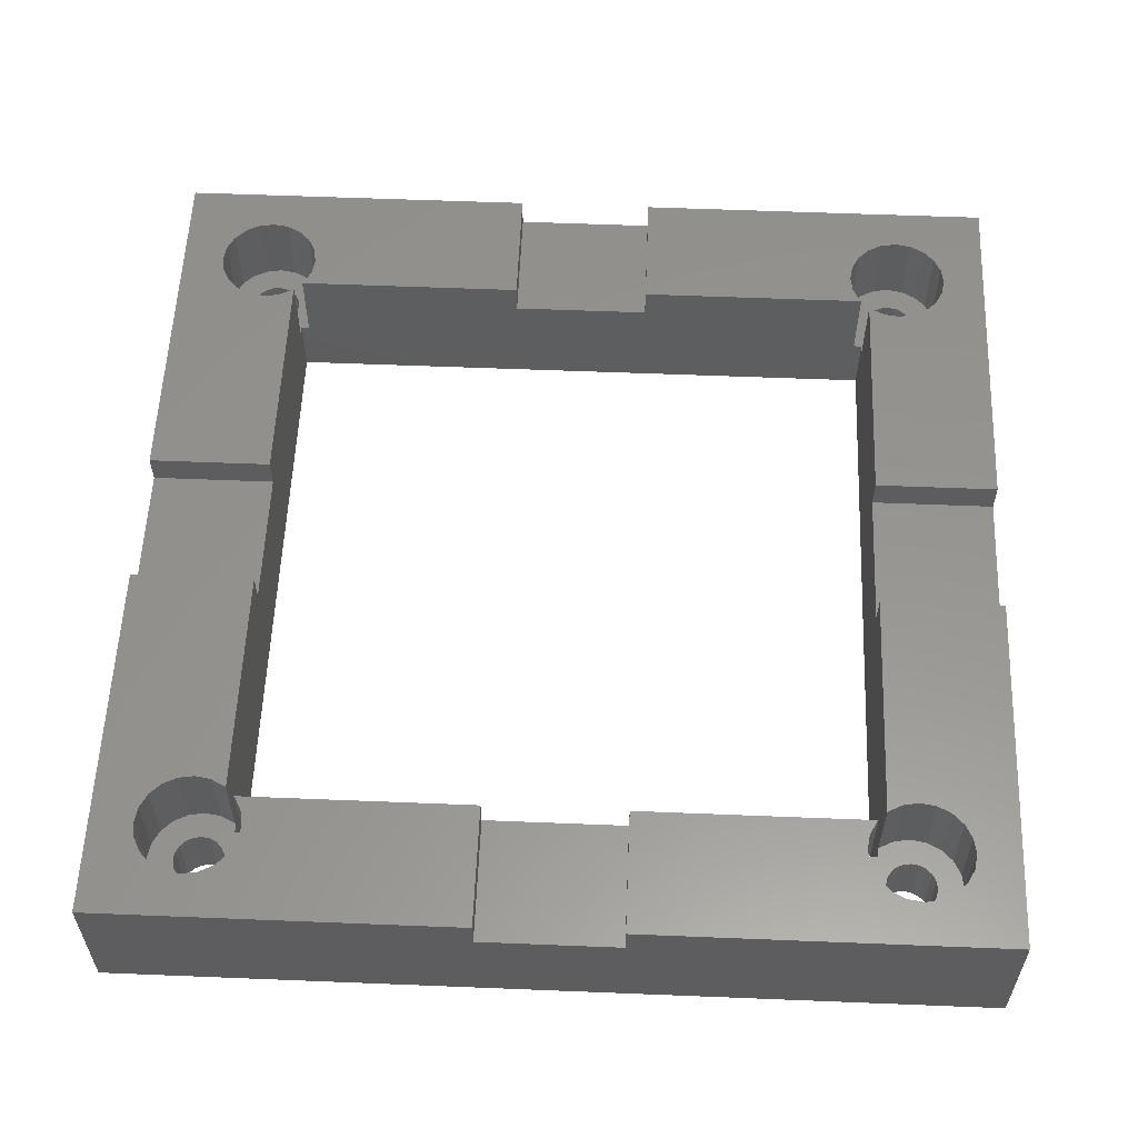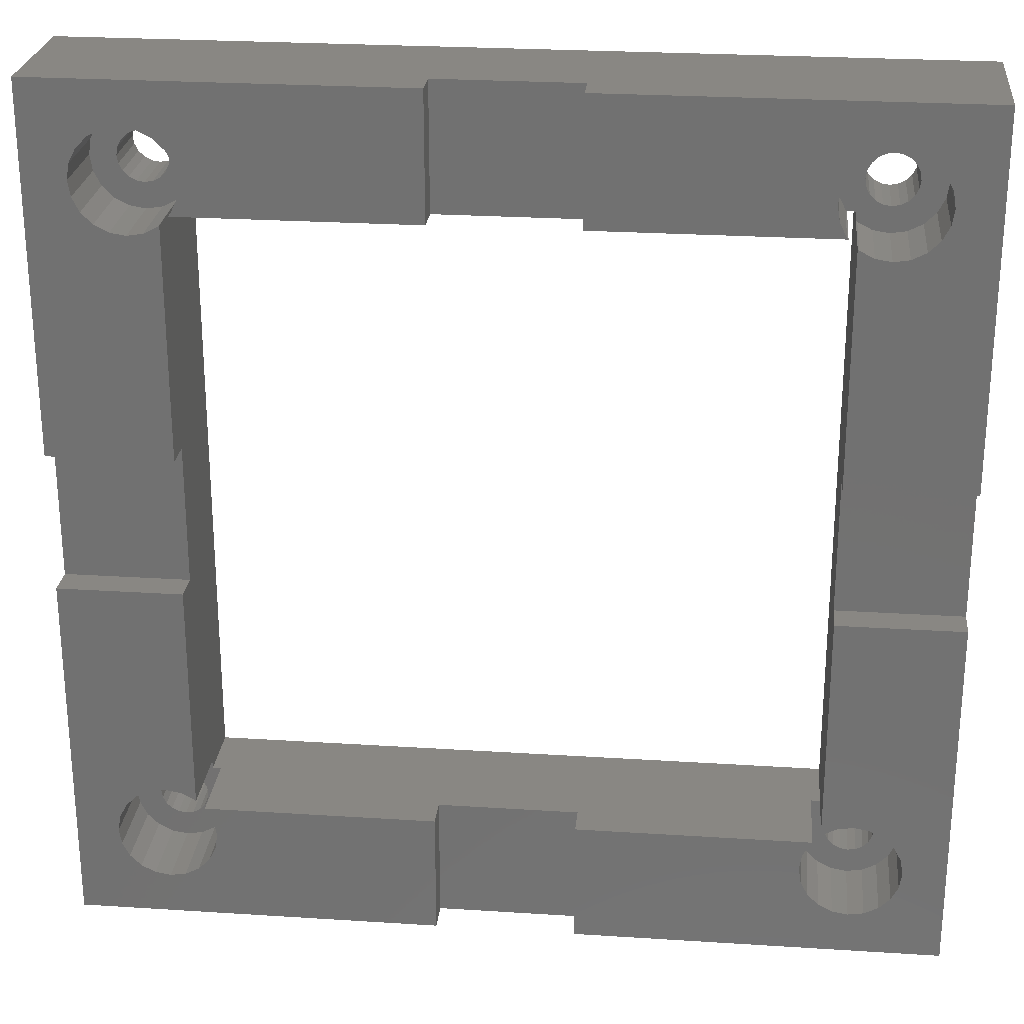
<metadata>
{"format":"stl","ext":"stl","renderer":"f3d","projection":"perspective","resolution":1024,"background":"white","views":[{"elev":57.4,"azim":-177.6,"up":"+Z"},{"elev":25.4,"azim":5.9,"up":"+Y"}]}
</metadata>
<code>
# stl→obj: 384 verts, 784 faces
v -20.4 -22 18.01
v -20.48 -21.51 22
v -20.48 -21.51 18.01
v -20.4 -22 22
v -23.6 -22 22
v -23.52 -21.51 18.01
v -23.52 -21.51 22
v -23.6 -22 18.01
v -22.49 -20.48 18.01
v -22 -20.4 22
v -22.49 -20.48 22
v -22 -20.4 18.01
v -21.51 -23.52 18.01
v -22 -23.6 22
v -21.51 -23.52 22
v -22 -23.6 18.01
v -21.06 -23.29 18.01
v -21.06 -23.29 22
v -20.71 -21.06 18.01
v -21.06 -20.71 22
v -21.06 -20.71 18.01
v -20.71 -21.06 22
v -21.51 -20.48 18.01
v -21.51 -20.48 22
v -23.29 -21.06 22
v -22.94 -20.71 18.01
v -22.94 -20.71 22
v -23.29 -21.06 18.01
v -20.48 -22.49 18.01
v -20.48 -22.49 22
v -20.71 -22.94 18.01
v -20.71 -22.94 22
v -23.29 -22.94 22
v -23.52 -22.49 18.01
v -23.52 -22.49 22
v -23.29 -22.94 18.01
v -22.49 -23.52 22
v -22.49 -23.52 18.01
v -22.94 -23.29 22
v -22.94 -23.29 18.01
v -18.75 -22 22
v -18.91 -21 27.01
v -18.91 -21 22
v -18.75 -22 27.01
v -25.25 -22 27.01
v -25.09 -21 22
v -25.09 -21 27.01
v -25.25 -22 22
v -21 -18.91 22
v -20.09 -19.37 27.01
v -21 -18.91 27.01
v -20.09 -19.37 22
v -23 -25.09 22
v -23.91 -24.63 27.01
v -23 -25.09 27.01
v -23.91 -24.63 22
v -20 -19.46 22
v -20 -19.46 27.01
v -19.37 -20.09 22
v -19.46 -20 27.01
v -19.46 -20 22
v -19.37 -20.09 27.01
v -23.91 -19.37 22
v -23 -18.91 27.01
v -23.91 -19.37 27.01
v -23 -18.91 22
v -24.63 -20.09 27.01
v -24.63 -20.09 22
v -19.37 -23.91 22
v -20.09 -24.63 27.01
v -19.37 -23.91 27.01
v -20.09 -24.63 22
v -25.09 -23 27.01
v -25.09 -23 22
v -24.63 -23.91 22
v -24.63 -23.91 27.01
v -20 -20 22
v -18.91 -23 22
v -22 -18.75 22
v -21 -25.09 22
v -22 -25.25 22
v -22 -18.75 27.01
v -18.91 -23 27.01
v -22 -25.25 27.01
v -21 -25.09 27.01
v -20.4 22 18.01
v -20.48 22.49 22
v -20.48 22.49 18.01
v -20.4 22 22
v -22.49 23.52 18.01
v -22 23.6 22
v -22.49 23.52 22
v -22 23.6 18.01
v -21.06 23.29 18.01
v -20.71 22.94 22
v -21.06 23.29 22
v -20.71 22.94 18.01
v -21.51 23.52 18.01
v -21.51 23.52 22
v -23.29 22.94 22
v -22.94 23.29 18.01
v -22.94 23.29 22
v -23.29 22.94 18.01
v -23.52 22.49 22
v -23.52 22.49 18.01
v -21.06 20.71 18.01
v -21.51 20.48 22
v -21.06 20.71 22
v -21.51 20.48 18.01
v -20.71 21.06 18.01
v -20.48 21.51 22
v -20.48 21.51 18.01
v -20.71 21.06 22
v -22.49 20.48 18.01
v -22.94 20.71 22
v -22.49 20.48 22
v -22.94 20.71 18.01
v -23.29 21.06 22
v -23.52 21.51 18.01
v -23.52 21.51 22
v -23.29 21.06 18.01
v -23.6 22 22
v -23.6 22 18.01
v -22 20.4 18.01
v -22 20.4 22
v -18.75 22 22
v -18.91 23 27.01
v -18.91 23 22
v -18.75 22 27.01
v -25.25 22 27.01
v -25.09 23 22
v -25.09 23 27.01
v -25.25 22 22
v -22 25.25 22
v -21 25.09 27.01
v -22 25.25 27.01
v -21 25.09 22
v -21 18.91 22
v -22 18.75 27.01
v -21 18.91 27.01
v -22 18.75 22
v -20.09 19.37 22
v -20.09 19.37 27.01
v -20.09 24.63 22
v -19.37 23.91 27.01
v -20.09 24.63 27.01
v -19.37 23.91 22
v -23.91 24.63 22
v -23 25.09 27.01
v -23.91 24.63 27.01
v -23 25.09 22
v -24.63 23.91 27.01
v -24.63 23.91 22
v -23.91 19.37 27.01
v -24.63 20.09 22
v -24.63 20.09 27.01
v -23.91 19.37 22
v -19.37 20.09 22
v -18.91 21 27.01
v -18.91 21 22
v -19.37 20.09 27.01
v -19.46 20 22
v -19.46 20 27.01
v -20 19.46 27.01
v -20 19.46 22
v -23 18.91 22
v -23 18.91 27.01
v -20 20 22
v -25.09 21 22
v -25.09 21 27.01
v 23.6 -22 18.01
v 23.52 -21.51 22
v 23.52 -21.51 18.01
v 23.6 -22 22
v 20.4 -22 22
v 20.48 -21.51 18.01
v 20.48 -21.51 22
v 20.4 -22 18.01
v 21.51 -20.48 18.01
v 22 -20.4 22
v 21.51 -20.48 22
v 22 -20.4 18.01
v 22.49 -23.52 18.01
v 22 -23.6 22
v 22.49 -23.52 22
v 22 -23.6 18.01
v 22.94 -23.29 18.01
v 22.94 -23.29 22
v 23.29 -21.06 18.01
v 22.94 -20.71 22
v 22.94 -20.71 18.01
v 23.29 -21.06 22
v 22.49 -20.48 18.01
v 22.49 -20.48 22
v 20.71 -21.06 22
v 21.06 -20.71 18.01
v 21.06 -20.71 22
v 20.71 -21.06 18.01
v 23.29 -22.94 22
v 23.29 -22.94 18.01
v 23.52 -22.49 22
v 23.52 -22.49 18.01
v 21.51 -23.52 18.01
v 21.06 -23.29 22
v 21.51 -23.52 22
v 21.06 -23.29 18.01
v 20.71 -22.94 22
v 20.48 -22.49 18.01
v 20.48 -22.49 22
v 20.71 -22.94 18.01
v 25.25 -22 22
v 25.09 -21 27.01
v 25.09 -21 22
v 25.25 -22 27.01
v 24.63 -20.09 22
v 25.09 -23 22
v 23.91 -19.37 22
v 24.63 -23.91 22
v 23 -18.91 22
v 22 -18.75 22
v 21 -18.91 22
v 20 -20 22
v 20.09 -19.37 22
v 23.91 -24.63 22
v 23 -25.09 22
v 22 -25.25 22
v 21 -25.09 22
v 20.09 -24.63 22
v 19.37 -23.91 22
v 18.91 -23 22
v 18.91 -21 22
v 20 -19.46 22
v 19.37 -20.09 22
v 19.46 -20 22
v 18.75 -22 22
v 19.37 -23.91 27.01
v 18.91 -23 27.01
v 22 -18.75 27.01
v 21 -18.91 27.01
v 23.91 -19.37 27.01
v 24.63 -20.09 27.01
v 23 -18.91 27.01
v 20.09 -19.37 27.01
v 19.37 -20.09 27.01
v 19.46 -20 27.01
v 20 -19.46 27.01
v 18.75 -22 27.01
v 18.91 -21 27.01
v 25.09 -23 27.01
v 24.63 -23.91 27.01
v 20.09 -24.63 27.01
v 23 -25.09 27.01
v 23.91 -24.63 27.01
v 22 -25.25 27.01
v 21 -25.09 27.01
v 23.6 22 18.01
v 23.52 22.49 22
v 23.52 22.49 18.01
v 23.6 22 22
v 21.51 23.52 18.01
v 22 23.6 22
v 21.51 23.52 22
v 22 23.6 18.01
v 23.29 22.94 18.01
v 22.94 23.29 22
v 22.94 23.29 18.01
v 23.29 22.94 22
v 22.49 23.52 18.01
v 22.49 23.52 22
v 20.71 22.94 18.01
v 21.06 23.29 22
v 20.71 22.94 22
v 21.06 23.29 18.01
v 20.48 22.49 22
v 20.48 22.49 18.01
v 22.94 20.71 18.01
v 22.49 20.48 22
v 22.94 20.71 22
v 22.49 20.48 18.01
v 23.29 21.06 18.01
v 23.52 21.51 22
v 23.52 21.51 18.01
v 23.29 21.06 22
v 21.51 20.48 18.01
v 21.06 20.71 22
v 21.51 20.48 22
v 21.06 20.71 18.01
v 20.71 21.06 22
v 20.48 21.51 18.01
v 20.48 21.51 22
v 20.71 21.06 18.01
v 20.4 22 22
v 20.4 22 18.01
v 22 20.4 18.01
v 22 20.4 22
v 25.25 22 22
v 25.09 23 27.01
v 25.09 23 22
v 25.25 22 27.01
v 21 25.09 22
v 22 25.25 27.01
v 21 25.09 27.01
v 22 25.25 22
v 23.91 19.37 22
v 23 18.91 27.01
v 23.91 19.37 27.01
v 23 18.91 22
v 24.63 23.91 22
v 23.91 24.63 27.01
v 23.91 24.63 22
v 24.63 23.91 27.01
v 19.37 23.91 22
v 20.09 24.63 27.01
v 19.37 23.91 27.01
v 20.09 24.63 22
v 20.09 19.37 22
v 20 20 22
v 20 19.46 22
v 25.09 21 22
v 24.63 20.09 22
v 23 25.09 22
v 22 18.75 22
v 21 18.91 22
v 18.91 21 22
v 18.91 23 22
v 18.75 22 22
v 19.37 20.09 22
v 19.46 20 22
v 20.09 19.37 27.01
v 21 18.91 27.01
v 19.37 20.09 27.01
v 18.91 21 27.01
v 23 25.09 27.01
v 18.91 23 27.01
v 18.75 22 27.01
v 25.09 21 27.01
v 24.63 20.09 27.01
v 22 18.75 27.01
v 20 19.46 27.01
v 19.46 20 27.01
v 20 4.5 25
v 28 -4.5 25
v 28 4.5 25
v 20 -4.5 25
v 20 -4.5 27.01
v 28 -4.5 27.01
v 28 4.5 27.01
v 20 4.5 27.01
v -4.5 20 27.01
v -4.5 28 25
v -4.5 28 27.01
v -4.5 20 25
v 4.5 20 25
v 4.5 28 25
v 4.5 28 27.01
v 4.5 20 27.01
v -28 4.5 25
v -20 4.5 27.01
v -28 4.5 27.01
v -20 4.5 25
v -20 -4.5 25
v -28 -4.5 25
v -28 -4.5 27.01
v -20 -4.5 27.01
v -4.5 -28 27.01
v -4.5 -20 25
v -4.5 -20 27.01
v -4.5 -28 25
v 4.5 -28 25
v 4.5 -20 25
v 4.5 -20 27.01
v 4.5 -28 27.01
v -28 28 18.01
v -28 28 27.01
v -28 -28 18.01
v -28 -28 27.01
v 28 -28 27.01
v 28 28 27.01
v 28 28 18.01
v 28 -28 18.01
v -20 -20 18.01
v -20 20 18.01
v 20 -20 18.01
v 20 20 18.01
f 1 2 3
f 2 1 4
f 5 6 7
f 6 5 8
f 9 10 11
f 10 9 12
f 13 14 15
f 14 13 16
f 17 15 18
f 15 17 13
f 19 20 21
f 20 19 22
f 3 22 19
f 22 3 2
f 23 20 24
f 20 23 21
f 25 26 27
f 26 25 28
f 7 28 25
f 28 7 6
f 26 11 27
f 11 26 9
f 12 24 10
f 24 12 23
f 29 4 1
f 4 29 30
f 31 18 32
f 18 31 17
f 31 30 29
f 30 31 32
f 33 34 35
f 34 33 36
f 35 8 5
f 8 35 34
f 16 37 14
f 37 16 38
f 39 36 33
f 36 39 40
f 38 39 37
f 39 38 40
f 41 42 43
f 42 41 44
f 45 46 47
f 46 45 48
f 49 50 51
f 50 49 52
f 53 54 55
f 54 53 56
f 57 50 52
f 50 57 58
f 59 60 61
f 60 59 62
f 43 62 59
f 62 43 42
f 63 64 65
f 64 63 66
f 67 63 65
f 63 67 68
f 69 70 71
f 70 69 72
f 73 48 45
f 48 73 74
f 54 75 76
f 75 54 56
f 57 52 77
f 4 41 43
f 2 43 59
f 41 4 78
f 77 59 61
f 59 77 2
f 30 78 4
f 49 77 52
f 78 30 69
f 43 2 4
f 77 22 2
f 77 49 20
f 77 20 22
f 49 24 20
f 79 24 49
f 79 10 24
f 79 11 10
f 66 11 79
f 11 66 27
f 63 27 66
f 27 63 25
f 25 68 7
f 68 25 63
f 32 69 30
f 69 32 72
f 18 72 32
f 72 18 80
f 15 80 18
f 14 80 15
f 14 81 80
f 37 81 14
f 53 37 39
f 37 53 81
f 56 39 33
f 75 33 35
f 39 56 53
f 74 35 5
f 46 7 68
f 7 46 5
f 33 75 56
f 48 5 46
f 35 74 75
f 5 48 74
f 76 74 73
f 74 76 75
f 66 82 64
f 82 66 79
f 47 68 67
f 68 47 46
f 69 83 78
f 83 69 71
f 80 84 85
f 84 80 81
f 72 85 70
f 85 72 80
f 81 55 84
f 55 81 53
f 79 51 82
f 51 79 49
f 78 44 41
f 44 78 83
f 86 87 88
f 87 86 89
f 90 91 92
f 91 90 93
f 94 95 96
f 95 94 97
f 88 95 97
f 95 88 87
f 98 96 99
f 96 98 94
f 100 101 102
f 101 100 103
f 104 103 100
f 103 104 105
f 101 92 102
f 92 101 90
f 106 107 108
f 107 106 109
f 110 111 112
f 111 110 113
f 114 115 116
f 115 114 117
f 118 119 120
f 119 118 121
f 93 99 91
f 99 93 98
f 122 105 104
f 105 122 123
f 112 89 86
f 89 112 111
f 106 113 110
f 113 106 108
f 124 116 125
f 116 124 114
f 115 121 118
f 121 115 117
f 120 123 122
f 123 120 119
f 109 125 107
f 125 109 124
f 126 127 128
f 127 126 129
f 130 131 132
f 131 130 133
f 134 135 136
f 135 134 137
f 138 139 140
f 139 138 141
f 142 140 143
f 140 142 138
f 144 145 146
f 145 144 147
f 128 145 147
f 145 128 127
f 137 146 135
f 146 137 144
f 148 149 150
f 149 148 151
f 152 148 150
f 148 152 153
f 151 136 149
f 136 151 134
f 154 155 156
f 155 154 157
f 158 159 160
f 159 158 161
f 132 153 152
f 153 132 131
f 160 129 126
f 129 160 159
f 162 161 158
f 161 162 163
f 142 164 165
f 164 142 143
f 166 154 167
f 154 166 157
f 89 126 128
f 87 128 147
f 126 89 160
f 111 160 89
f 160 111 158
f 95 147 144
f 168 158 111
f 158 168 162
f 113 168 111
f 128 87 89
f 147 95 87
f 96 144 137
f 144 96 95
f 137 99 96
f 134 99 137
f 134 91 99
f 134 92 91
f 151 92 134
f 92 151 102
f 148 102 151
f 102 148 100
f 100 153 104
f 153 100 148
f 108 168 113
f 138 168 108
f 168 142 165
f 168 138 142
f 107 138 108
f 125 138 107
f 125 141 138
f 116 141 125
f 166 116 115
f 116 166 141
f 157 115 118
f 155 118 120
f 115 157 166
f 169 120 122
f 131 104 153
f 104 131 122
f 118 155 157
f 133 122 131
f 120 169 155
f 122 133 169
f 141 167 139
f 167 141 166
f 156 169 170
f 169 156 155
f 170 133 130
f 133 170 169
f 171 172 173
f 172 171 174
f 175 176 177
f 176 175 178
f 179 180 181
f 180 179 182
f 183 184 185
f 184 183 186
f 187 185 188
f 185 187 183
f 189 190 191
f 190 189 192
f 173 192 189
f 192 173 172
f 193 190 194
f 190 193 191
f 195 196 197
f 196 195 198
f 177 198 195
f 198 177 176
f 196 181 197
f 181 196 179
f 182 194 180
f 194 182 193
f 187 199 200
f 199 187 188
f 200 201 202
f 201 200 199
f 203 204 205
f 204 203 206
f 207 208 209
f 208 207 210
f 209 178 175
f 178 209 208
f 206 207 204
f 207 206 210
f 202 174 171
f 174 202 201
f 186 205 184
f 205 186 203
f 211 212 213
f 212 211 214
f 174 211 213
f 172 213 215
f 211 174 216
f 192 215 217
f 201 216 174
f 216 201 218
f 213 172 174
f 215 192 172
f 190 217 219
f 217 190 192
f 219 194 190
f 220 194 219
f 220 180 194
f 220 181 180
f 221 181 220
f 181 221 197
f 222 197 221
f 197 222 195
f 195 222 177
f 222 221 223
f 199 218 201
f 218 199 224
f 188 224 199
f 224 188 225
f 185 225 188
f 184 225 185
f 184 226 225
f 205 226 184
f 227 205 204
f 205 227 226
f 228 204 207
f 229 207 209
f 204 228 227
f 230 209 175
f 231 177 222
f 222 223 232
f 177 231 175
f 233 222 234
f 222 233 231
f 207 229 228
f 175 231 235
f 209 230 229
f 175 235 230
f 236 230 237
f 230 236 229
f 221 238 239
f 238 221 220
f 215 240 217
f 240 215 241
f 213 241 215
f 241 213 212
f 220 242 238
f 242 220 219
f 223 239 243
f 239 223 221
f 244 234 245
f 234 244 233
f 246 223 243
f 223 246 232
f 219 240 242
f 240 219 217
f 237 235 247
f 235 237 230
f 248 233 244
f 233 248 231
f 218 249 216
f 249 218 250
f 228 236 251
f 236 228 229
f 224 252 253
f 252 224 225
f 224 250 218
f 250 224 253
f 216 214 211
f 214 216 249
f 247 231 248
f 231 247 235
f 225 254 252
f 254 225 226
f 226 255 254
f 255 226 227
f 227 251 255
f 251 227 228
f 256 257 258
f 257 256 259
f 260 261 262
f 261 260 263
f 264 265 266
f 265 264 267
f 258 267 264
f 267 258 257
f 268 265 269
f 265 268 266
f 270 271 272
f 271 270 273
f 274 270 272
f 270 274 275
f 273 262 271
f 262 273 260
f 276 277 278
f 277 276 279
f 280 281 282
f 281 280 283
f 284 285 286
f 285 284 287
f 288 289 290
f 289 288 291
f 263 269 261
f 269 263 268
f 292 275 274
f 275 292 293
f 276 283 280
f 283 276 278
f 282 259 256
f 259 282 281
f 294 286 295
f 286 294 284
f 285 291 288
f 291 285 287
f 290 293 292
f 293 290 289
f 279 295 277
f 295 279 294
f 296 297 298
f 297 296 299
f 300 301 302
f 301 300 303
f 304 305 306
f 305 304 307
f 308 309 310
f 309 308 311
f 298 311 308
f 311 298 297
f 312 313 314
f 313 312 315
f 316 317 318
f 259 296 298
f 257 298 308
f 296 259 319
f 267 308 310
f 281 319 259
f 319 281 320
f 298 257 259
f 308 267 257
f 265 310 321
f 310 265 267
f 321 269 265
f 303 269 321
f 303 261 269
f 303 262 261
f 300 262 303
f 262 300 271
f 315 271 300
f 271 315 272
f 272 312 274
f 312 272 315
f 283 320 281
f 320 283 304
f 278 304 283
f 304 278 307
f 277 307 278
f 295 307 277
f 295 322 307
f 286 322 295
f 323 286 285
f 286 323 322
f 317 285 288
f 317 288 290
f 285 317 323
f 324 290 292
f 325 274 312
f 323 317 316
f 274 325 292
f 326 292 325
f 324 292 326
f 290 324 317
f 317 327 328
f 327 317 324
f 315 302 313
f 302 315 300
f 323 329 330
f 329 323 316
f 331 324 332
f 324 331 327
f 303 333 301
f 333 303 321
f 321 309 333
f 309 321 310
f 334 312 314
f 312 334 325
f 335 325 334
f 325 335 326
f 332 326 335
f 326 332 324
f 319 299 296
f 299 319 336
f 304 337 320
f 337 304 306
f 320 336 319
f 336 320 337
f 322 330 338
f 330 322 323
f 329 318 339
f 318 329 316
f 340 327 331
f 327 340 328
f 307 338 305
f 338 307 322
f 341 342 343
f 342 341 344
f 342 345 346
f 345 342 344
f 341 347 348
f 347 341 343
f 349 350 351
f 350 349 352
f 350 353 354
f 353 350 352
f 353 355 354
f 355 353 356
f 357 358 359
f 358 357 360
f 357 361 360
f 361 357 362
f 361 363 364
f 363 361 362
f 365 366 367
f 366 365 368
f 366 369 370
f 369 366 368
f 369 371 370
f 371 369 372
f 373 357 374
f 373 362 357
f 375 362 373
f 376 362 375
f 362 376 363
f 374 357 359
f 364 50 58
f 364 51 50
f 364 82 51
f 364 64 82
f 363 64 364
f 64 363 65
f 65 363 67
f 376 47 363
f 67 363 47
f 83 367 44
f 367 42 44
f 367 62 42
f 62 367 60
f 367 83 365
f 71 365 83
f 70 365 71
f 85 365 70
f 376 85 84
f 85 376 365
f 55 376 84
f 54 376 55
f 76 376 54
f 73 376 76
f 45 376 73
f 47 376 45
f 248 371 247
f 244 371 248
f 371 244 245
f 212 377 346
f 377 212 214
f 346 241 212
f 346 240 241
f 346 242 240
f 345 242 346
f 242 345 238
f 238 345 239
f 239 345 243
f 243 345 246
f 249 377 214
f 250 377 249
f 253 377 250
f 252 377 253
f 254 377 252
f 255 377 254
f 371 237 247
f 372 237 371
f 237 372 236
f 236 372 251
f 251 372 255
f 255 372 377
f 336 378 299
f 378 297 299
f 378 311 297
f 378 309 311
f 378 333 309
f 378 301 333
f 378 302 301
f 356 334 355
f 314 355 334
f 313 355 314
f 302 355 313
f 355 302 378
f 378 336 347
f 337 347 336
f 306 347 337
f 305 347 306
f 348 305 338
f 348 338 330
f 348 330 329
f 348 329 339
f 305 348 347
f 334 356 335
f 335 356 332
f 332 356 331
f 331 356 340
f 127 349 351
f 349 127 129
f 351 145 127
f 351 146 145
f 351 135 146
f 374 135 351
f 132 374 130
f 152 374 132
f 150 374 152
f 149 374 150
f 136 374 149
f 135 374 136
f 159 349 129
f 161 349 159
f 349 161 163
f 143 358 164
f 140 358 143
f 139 358 140
f 167 358 139
f 359 167 154
f 359 154 156
f 359 156 170
f 374 170 130
f 359 170 374
f 167 359 358
f 346 377 342
f 343 378 347
f 378 343 379
f 342 379 343
f 380 342 377
f 342 380 379
f 21 381 19
f 382 112 86
f 23 381 21
f 382 110 112
f 12 381 23
f 382 106 110
f 381 12 382
f 382 109 106
f 124 382 12
f 382 124 109
f 9 124 12
f 9 114 124
f 26 114 9
f 26 117 114
f 28 117 26
f 28 121 117
f 375 28 6
f 28 375 121
f 375 6 8
f 373 121 375
f 380 189 379
f 379 282 256
f 280 379 189
f 379 280 282
f 191 280 189
f 191 276 280
f 193 276 191
f 193 279 276
f 182 279 193
f 182 294 279
f 383 182 179
f 182 383 294
f 383 179 196
f 384 294 383
f 383 196 198
f 294 384 284
f 383 198 176
f 284 384 287
f 383 176 178
f 287 384 291
f 173 380 171
f 380 202 171
f 380 200 202
f 380 187 200
f 380 183 187
f 380 186 183
f 380 203 186
f 380 206 203
f 291 384 289
f 1 178 208
f 178 381 383
f 29 208 210
f 31 210 206
f 17 206 380
f 3 381 1
f 178 1 381
f 208 29 1
f 210 31 29
f 206 17 31
f 375 17 380
f 17 375 13
f 121 373 119
f 34 375 8
f 36 375 34
f 40 375 36
f 38 375 40
f 16 375 38
f 13 375 16
f 189 380 173
f 258 379 256
f 264 379 258
f 266 379 264
f 268 379 266
f 263 379 268
f 260 379 263
f 273 379 260
f 289 384 293
f 382 293 384
f 86 293 382
f 293 86 275
f 88 275 86
f 275 88 270
f 19 381 3
f 97 270 88
f 270 97 273
f 94 273 97
f 273 94 379
f 373 94 98
f 373 98 93
f 94 373 379
f 90 373 93
f 101 373 90
f 103 373 101
f 105 373 103
f 123 373 105
f 119 373 123
f 376 368 365
f 368 375 369
f 375 368 376
f 369 377 372
f 380 369 375
f 369 380 377
f 378 354 355
f 354 379 350
f 379 354 378
f 350 374 351
f 373 350 379
f 350 373 374
f 364 58 361
f 360 164 358
f 165 382 168
f 164 360 165
f 165 360 382
f 361 382 360
f 57 361 58
f 381 361 57
f 381 57 77
f 361 381 382
f 384 318 317
f 318 341 339
f 384 341 318
f 384 344 341
f 246 344 232
f 383 344 384
f 344 383 232
f 232 383 222
f 339 341 348
f 344 246 345
f 163 352 349
f 382 352 162
f 162 352 163
f 353 340 356
f 353 328 340
f 352 382 353
f 382 162 168
f 384 353 382
f 353 384 328
f 328 384 317
f 245 370 371
f 383 370 234
f 234 370 245
f 366 60 367
f 366 61 60
f 370 383 366
f 383 234 222
f 381 366 383
f 366 381 61
f 61 381 77

</code>
